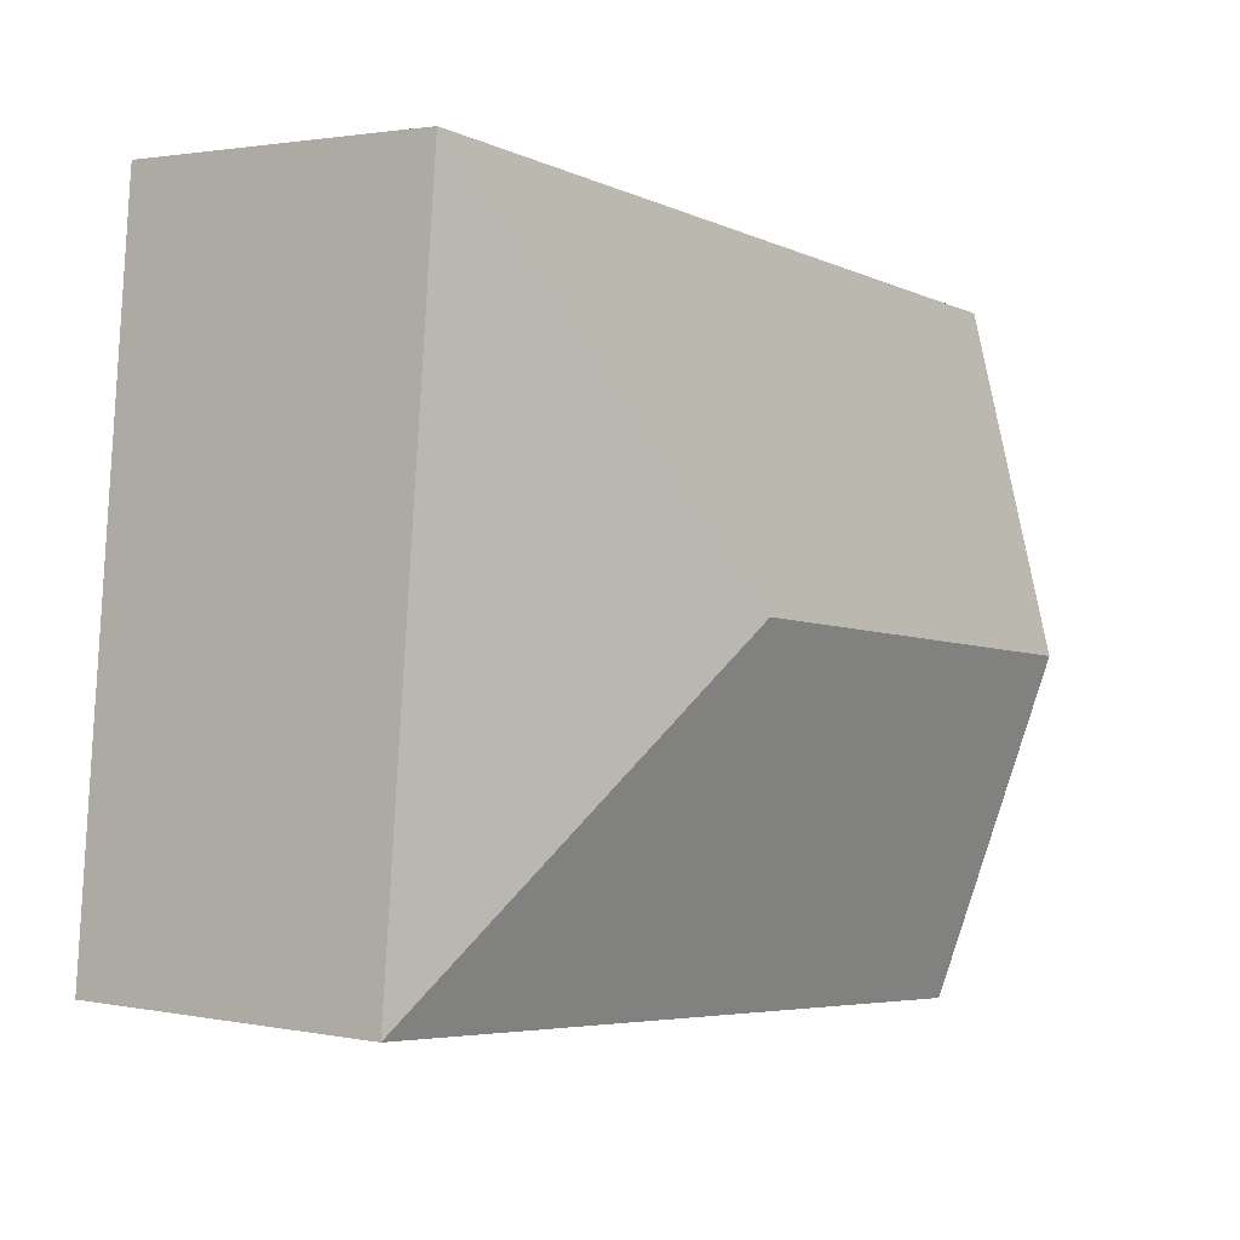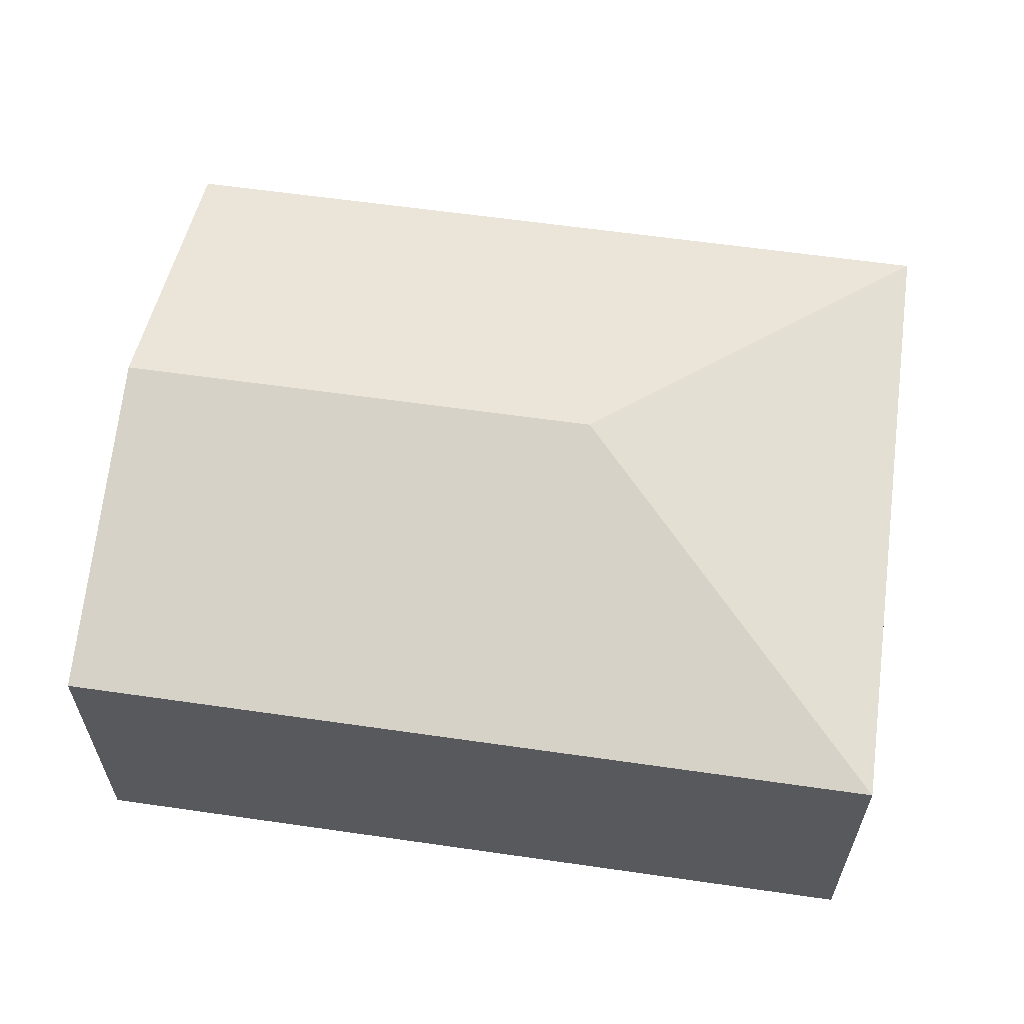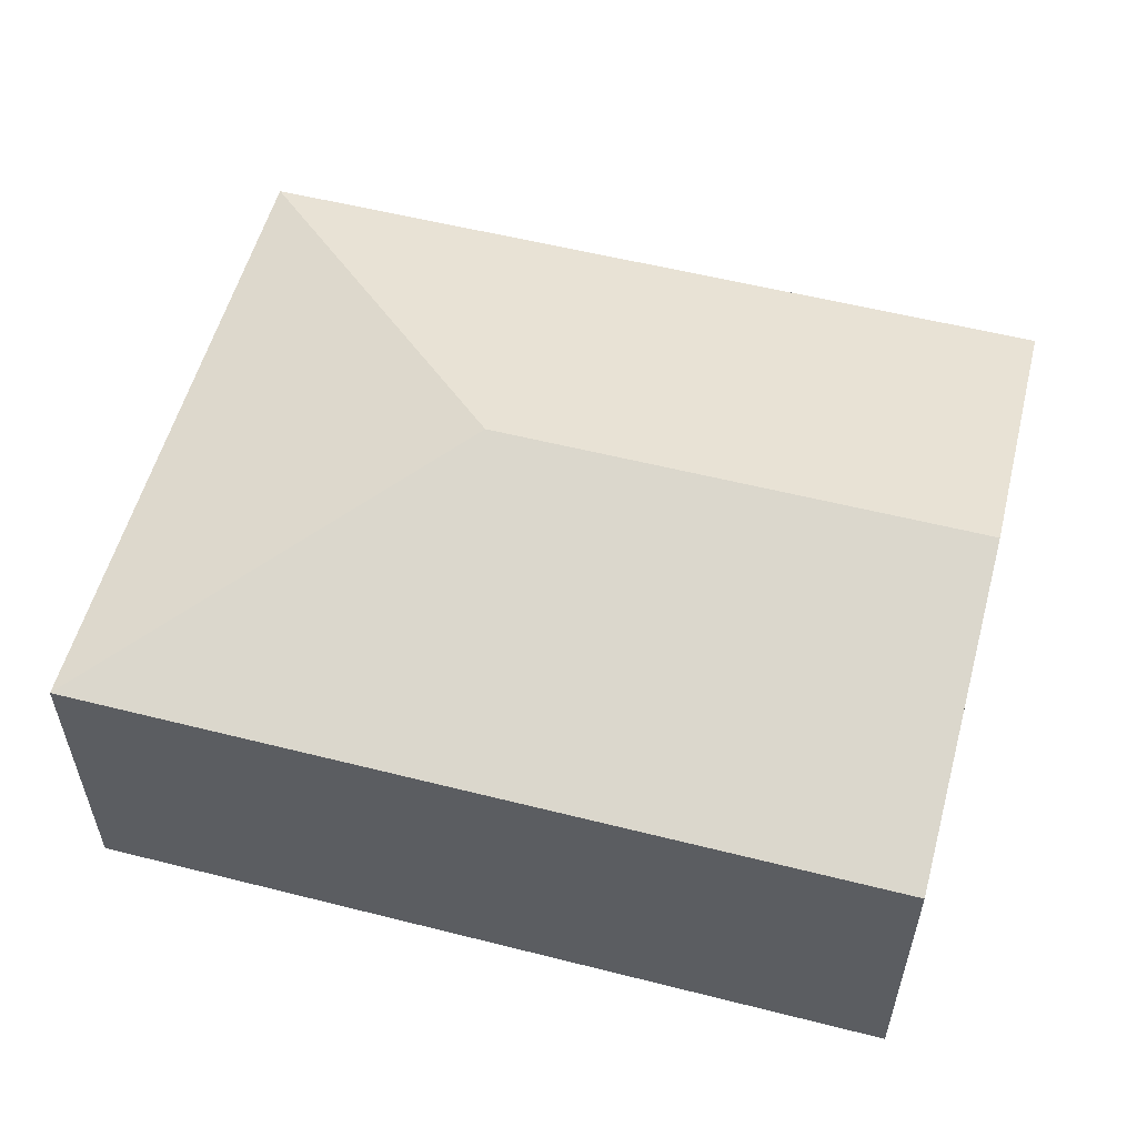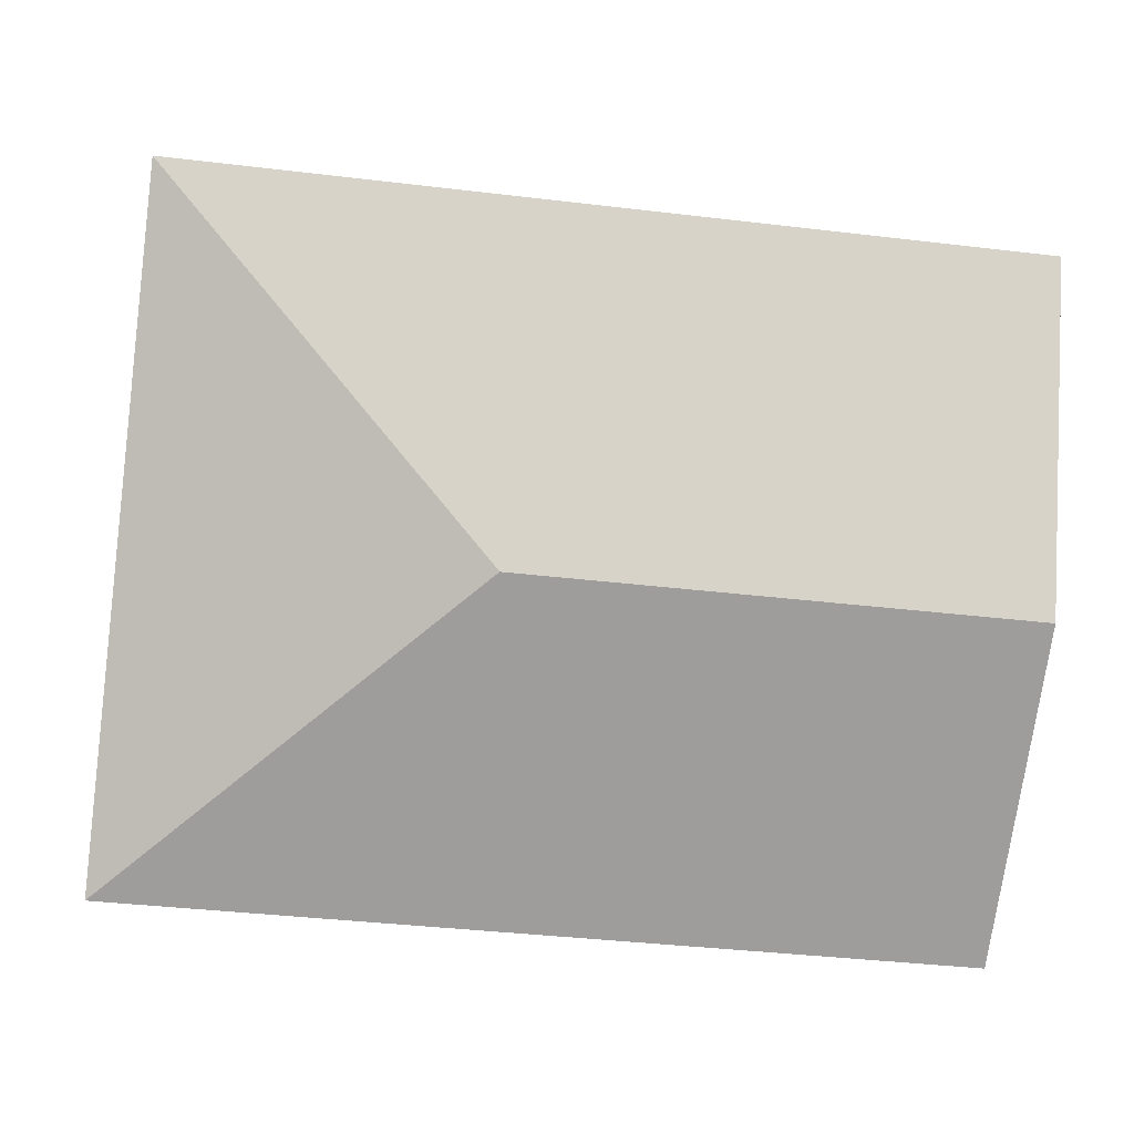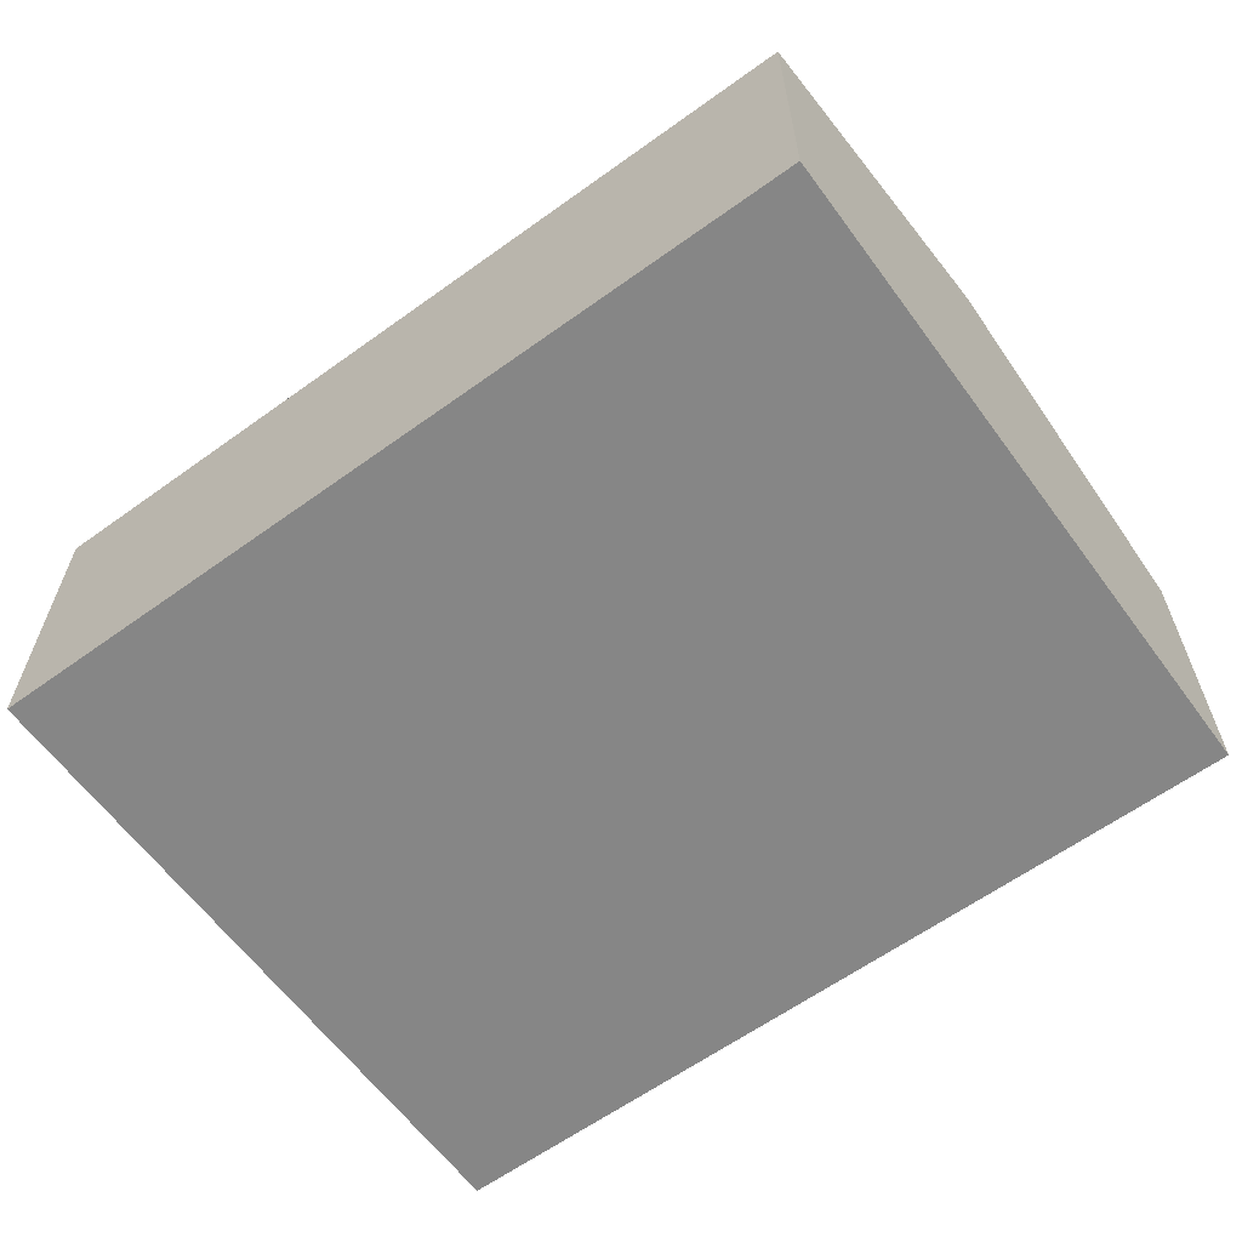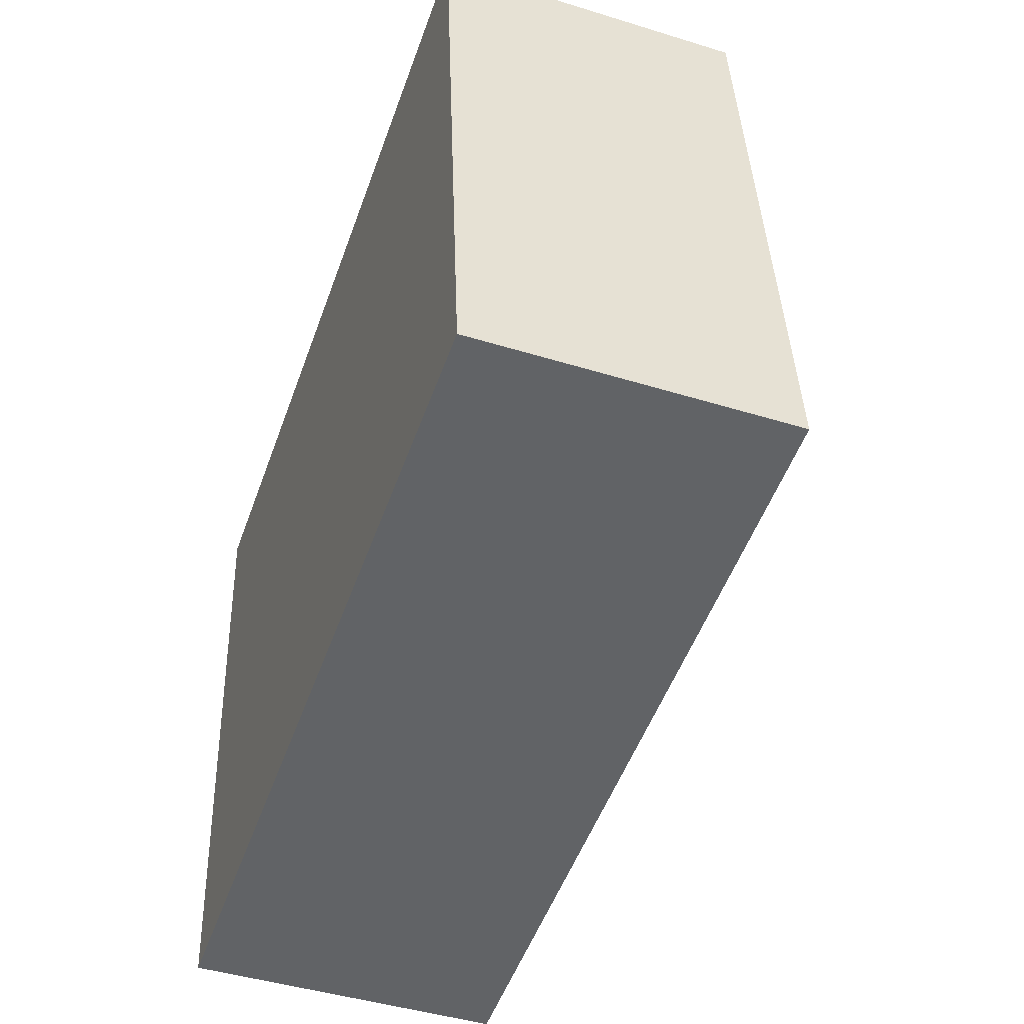
<metadata>
{"format":"obj","ext":"obj","renderer":"f3d","projection":"perspective","resolution":1024,"background":"white","views":[{"elev":1.8,"azim":125.4,"up":"+Z"},{"elev":60.2,"azim":2.7,"up":"+Y"},{"elev":55.6,"azim":-170.8,"up":"+Y"},{"elev":3.3,"azim":173.4,"up":"+Z"},{"elev":-62.0,"azim":-149.5,"up":"+Y"},{"elev":-45.3,"azim":70.4,"up":"+Z"}]}
</metadata>
<code>
v  0.248 3.09 -2.48
v  6.689 2.345 -4.343
v  0.495 2.345 -4.96
v  3.962 3.09 -2.11
v  6.195 2.345 0.617
v  0 2.345 1.436e-16
v  0.495 3.037e-16 -4.96
v  0.248 1.519e-16 -2.48
v  0 0 0
v  6.195 -3.778e-17 0.617
v  6.689 2.659e-16 -4.343
g defaultobject
f 1 2 3
f 2 1 4
f 5 1 6
f 1 5 4
f 4 5 2
f 7 1 3
f 1 7 6
f 6 7 8
f 6 8 9
f 9 5 6
f 5 9 10
f 10 2 5
f 2 10 11
f 11 3 2
f 3 11 7
f 8 10 9
f 10 8 7
f 10 7 11

</code>
